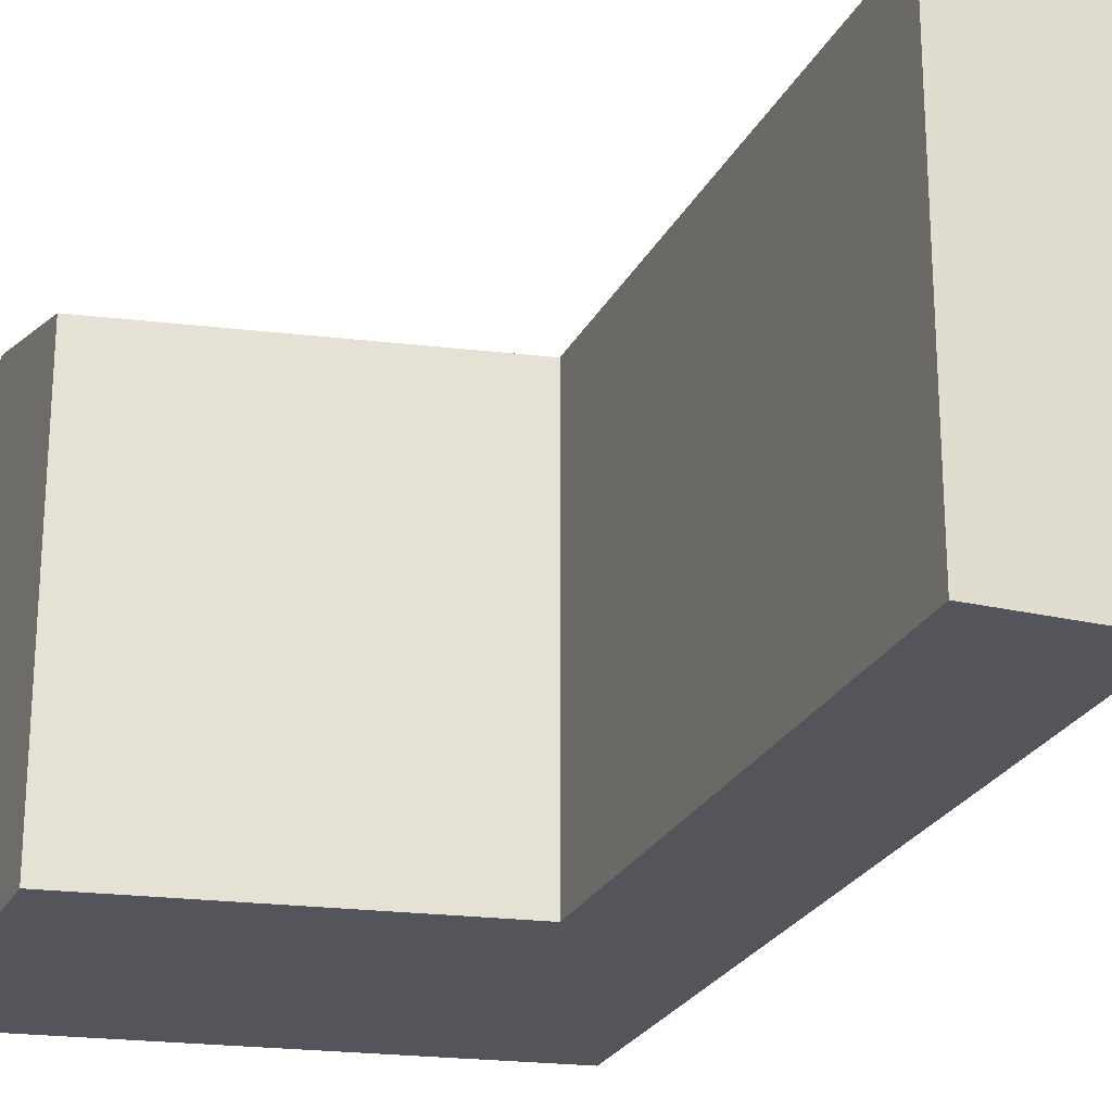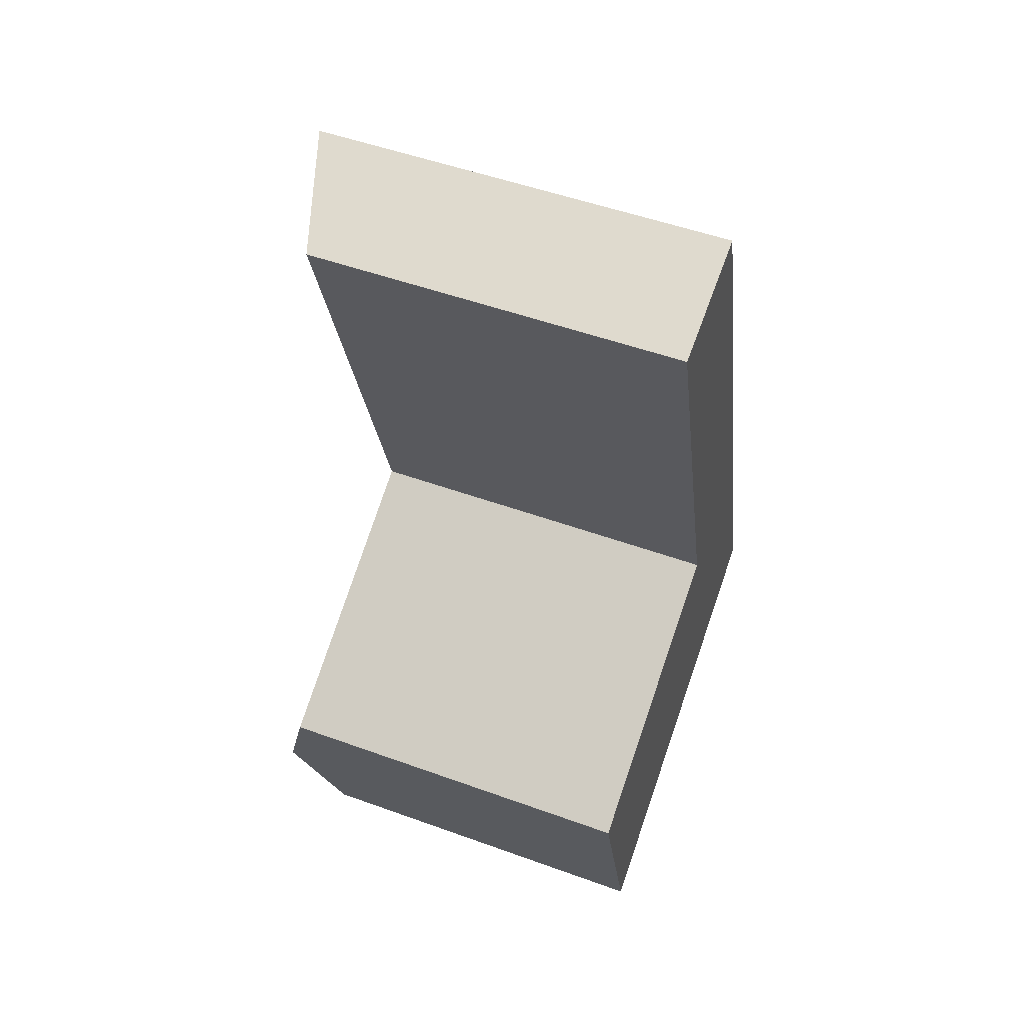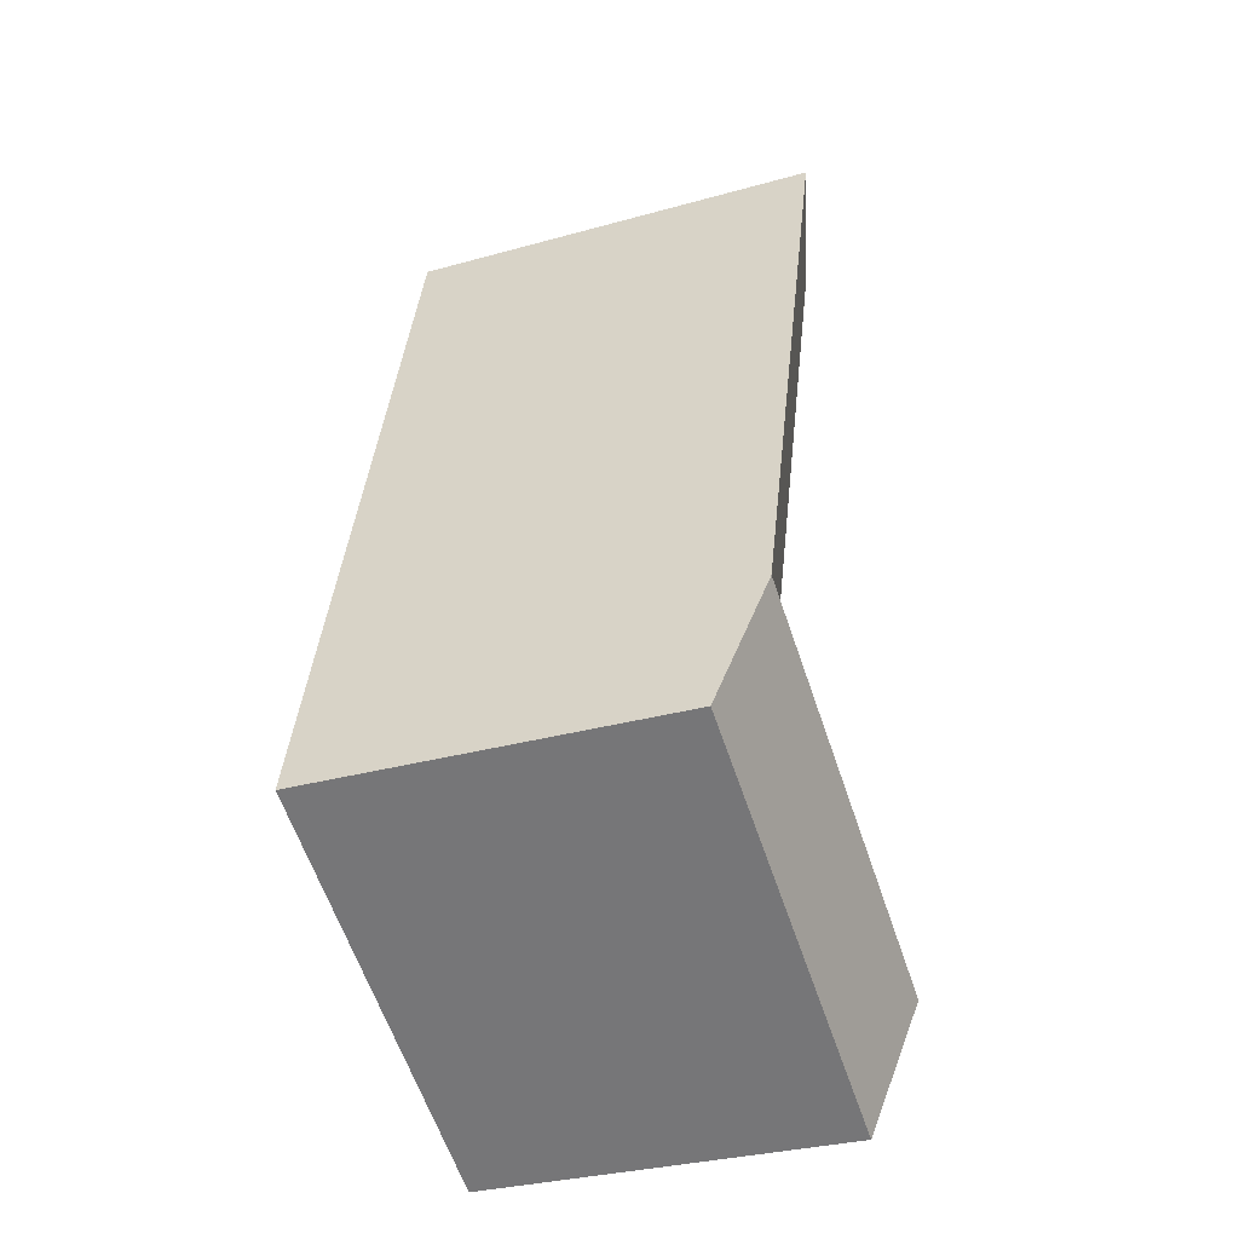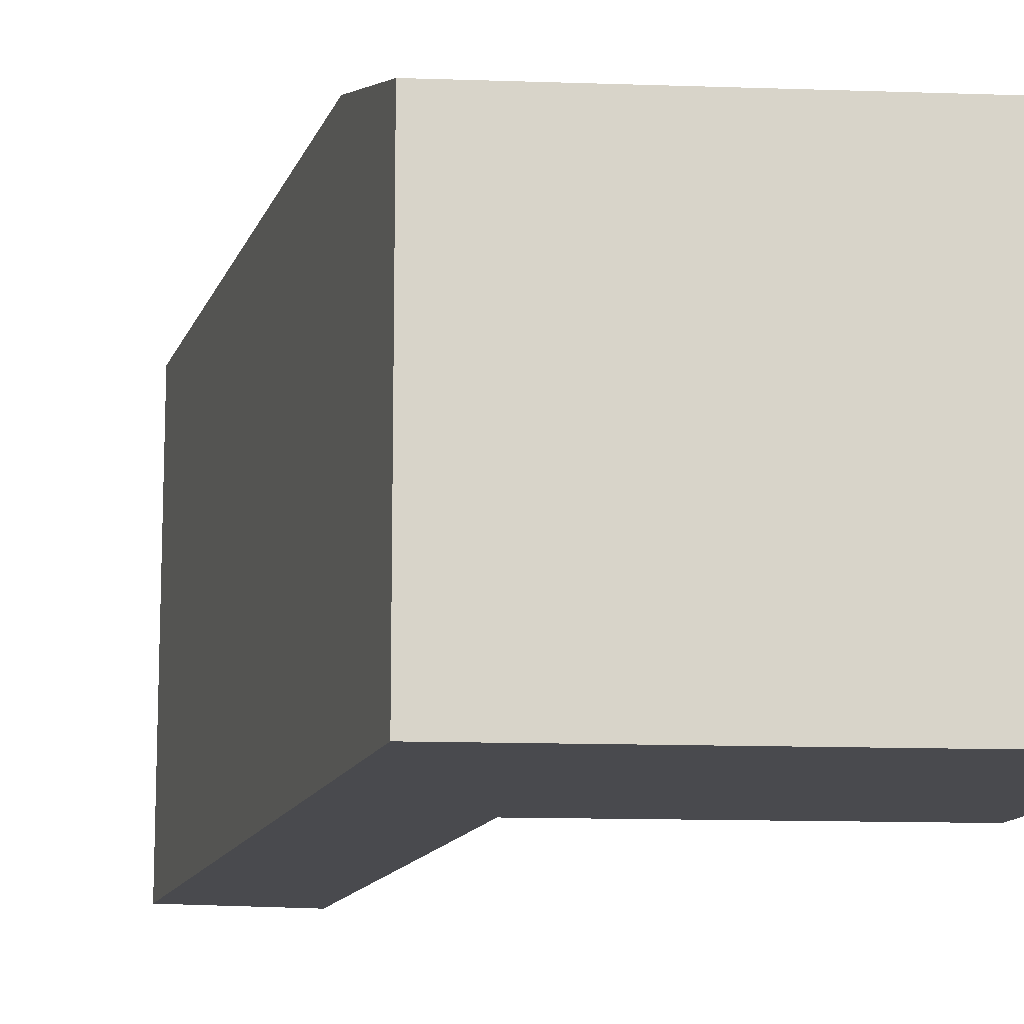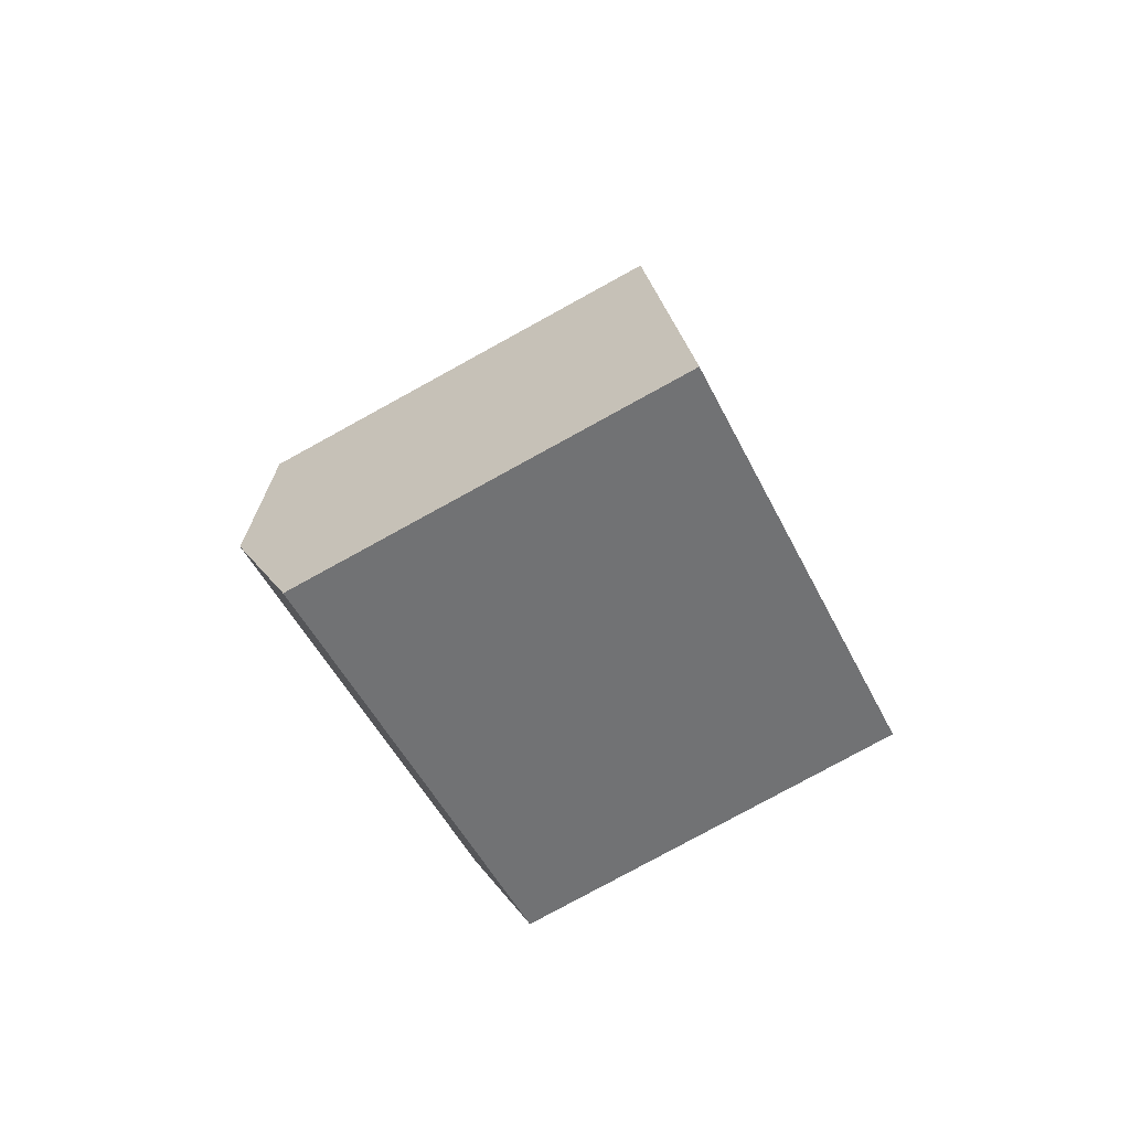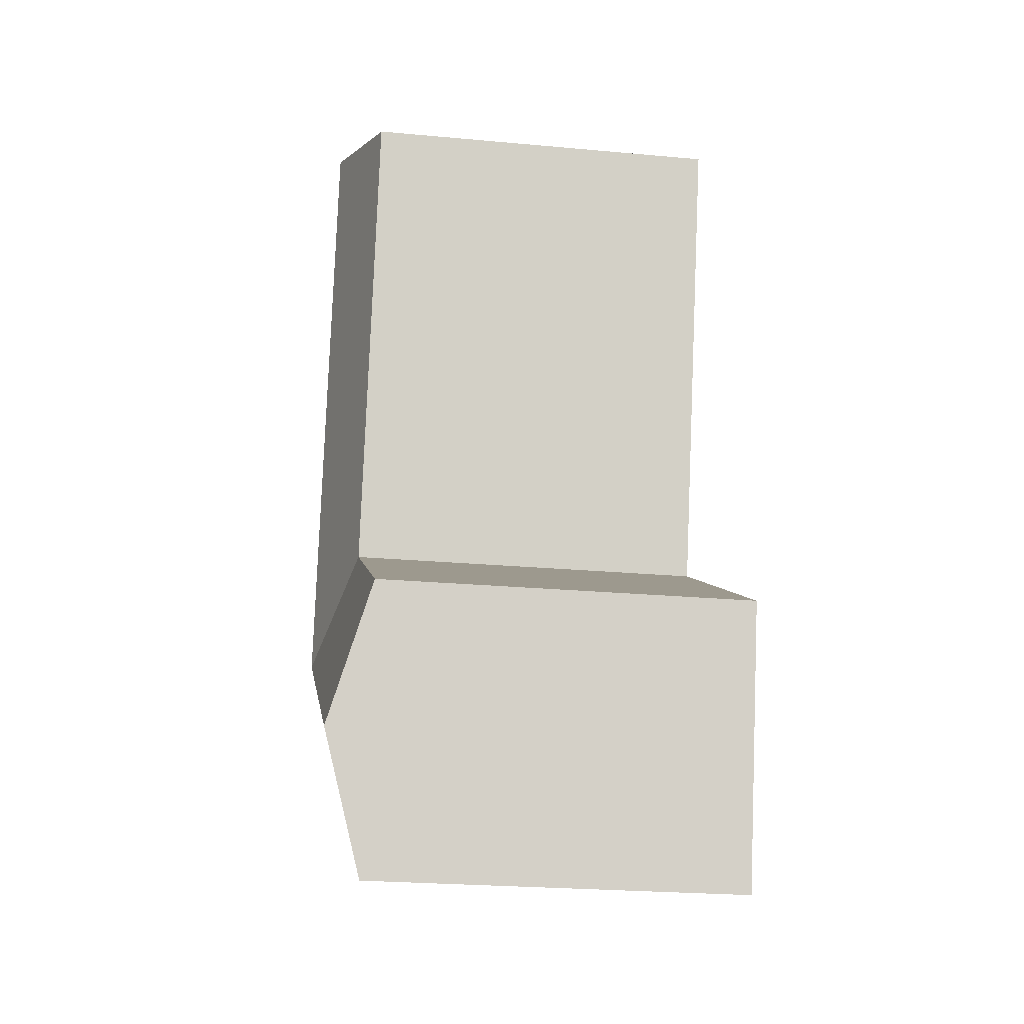
<metadata>
{"format":"obj","ext":"obj","renderer":"f3d","projection":"perspective","resolution":1024,"background":"white","views":[{"elev":-24.9,"azim":-38.3,"up":"+Y"},{"elev":51.4,"azim":-68.5,"up":"+Z"},{"elev":-32.4,"azim":111.2,"up":"+Z"},{"elev":-13.4,"azim":147.9,"up":"+Y"},{"elev":-79.8,"azim":-61.3,"up":"+Z"},{"elev":-25.4,"azim":-98.3,"up":"+Z"}]}
</metadata>
<code>
v  18.63 19.57 9.76
v  22.43 17.66 -2.995
v  20.53 19.57 3.382
v  12.25 19.57 31.13
v  12.25 -1.906e-15 31.13
v  22.43 1.834e-16 -2.995
v  20.53 -2.071e-16 3.383
v  18.63 -5.977e-16 9.761
v  0.0003763 17.66 -0.0005577
v  1.81 3.935e-16 -6.426
v  0 0 0
v  3.621 7.87e-16 -12.85
v  3.621 17.66 -12.85
v  1.811 19.57 -6.427
v  16.95 17.66 -5.87
v  16.95 3.594e-16 -5.87
v  6.461 17.66 29.28
v  6.46 -1.793e-15 29.28
v  13.14 -4.216e-16 6.886
v  13.14 17.66 6.885
v  15.04 19.57 0.5075
g defaultobject
f 1 2 3
f 2 1 4
f 2 4 5
f 2 5 6
f 6 5 7
f 7 5 8
f 9 10 11
f 10 9 12
f 12 9 13
f 13 9 14
f 6 15 2
f 15 6 13
f 13 6 12
f 12 6 16
f 5 17 18
f 17 5 4
f 17 19 18
f 19 17 20
f 19 9 11
f 9 19 20
f 20 1 3
f 1 20 4
f 4 20 17
f 21 20 3
f 20 21 9
f 9 21 14
f 2 21 3
f 21 2 14
f 14 2 15
f 14 15 13
f 10 19 11
f 19 10 12
f 19 12 16
f 19 16 8
f 8 16 7
f 7 16 6
f 19 5 18
f 5 19 8

</code>
